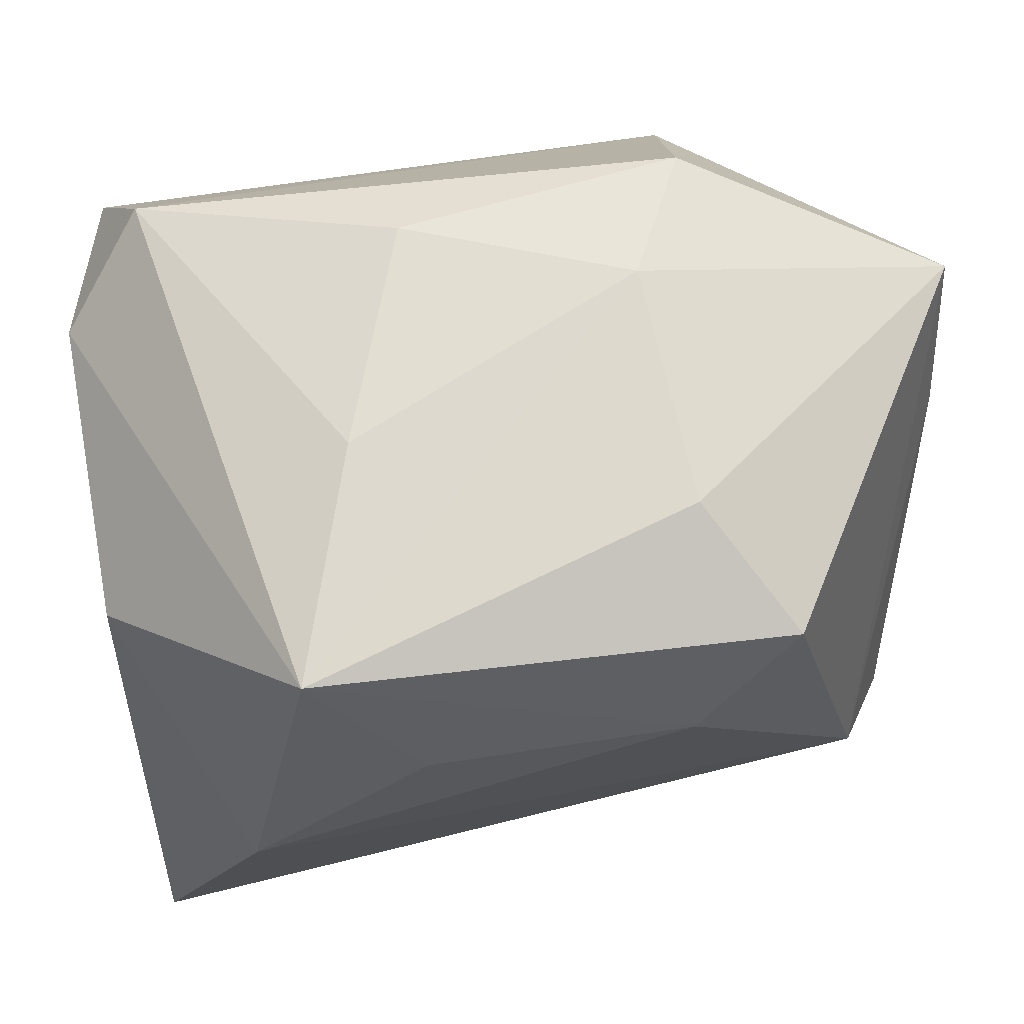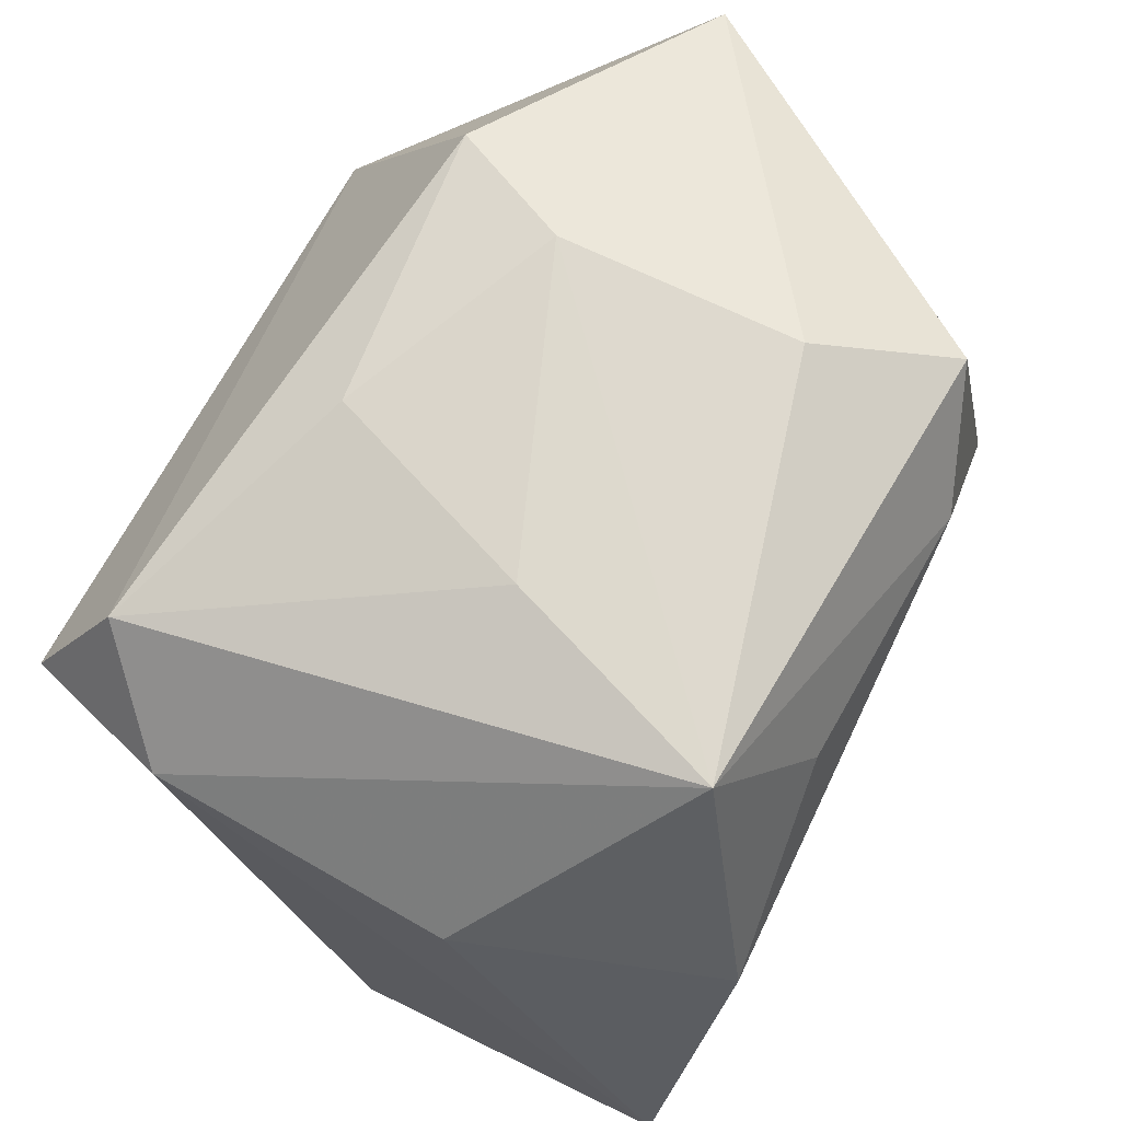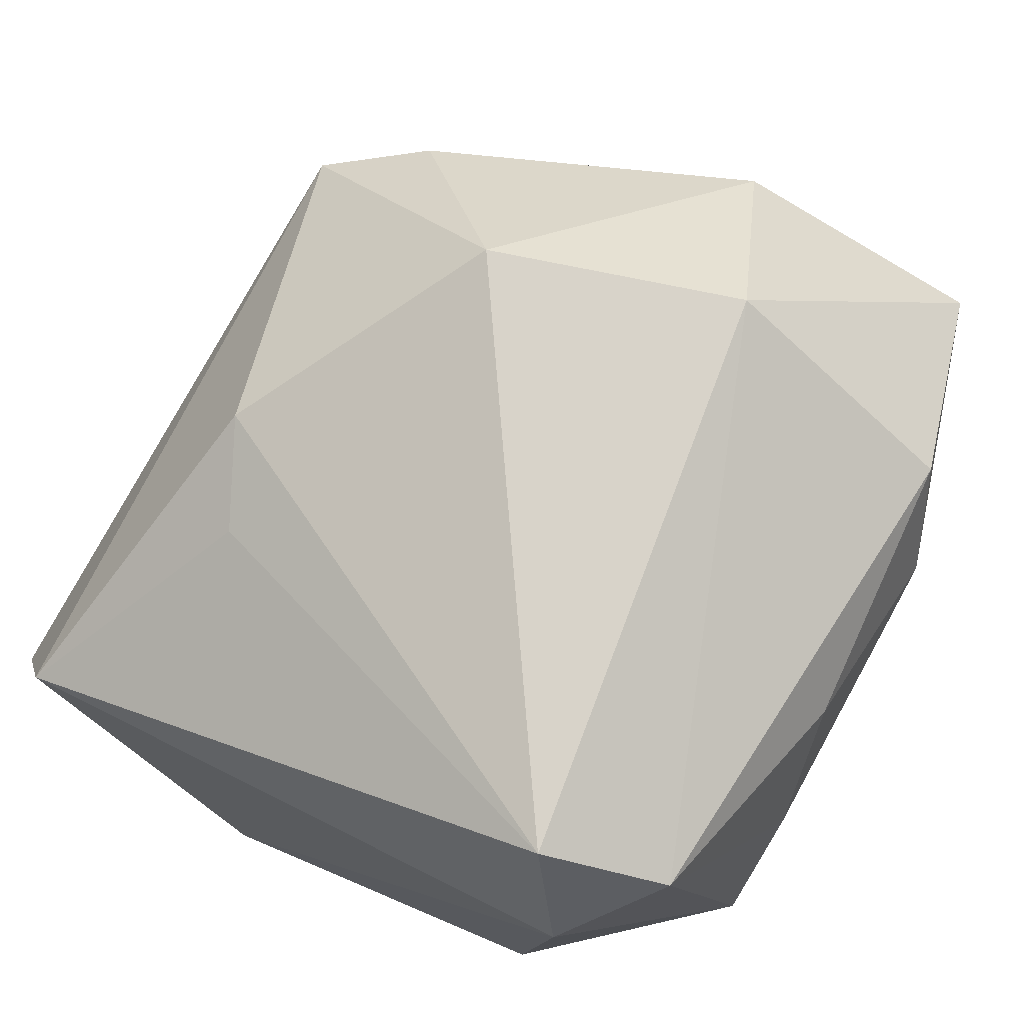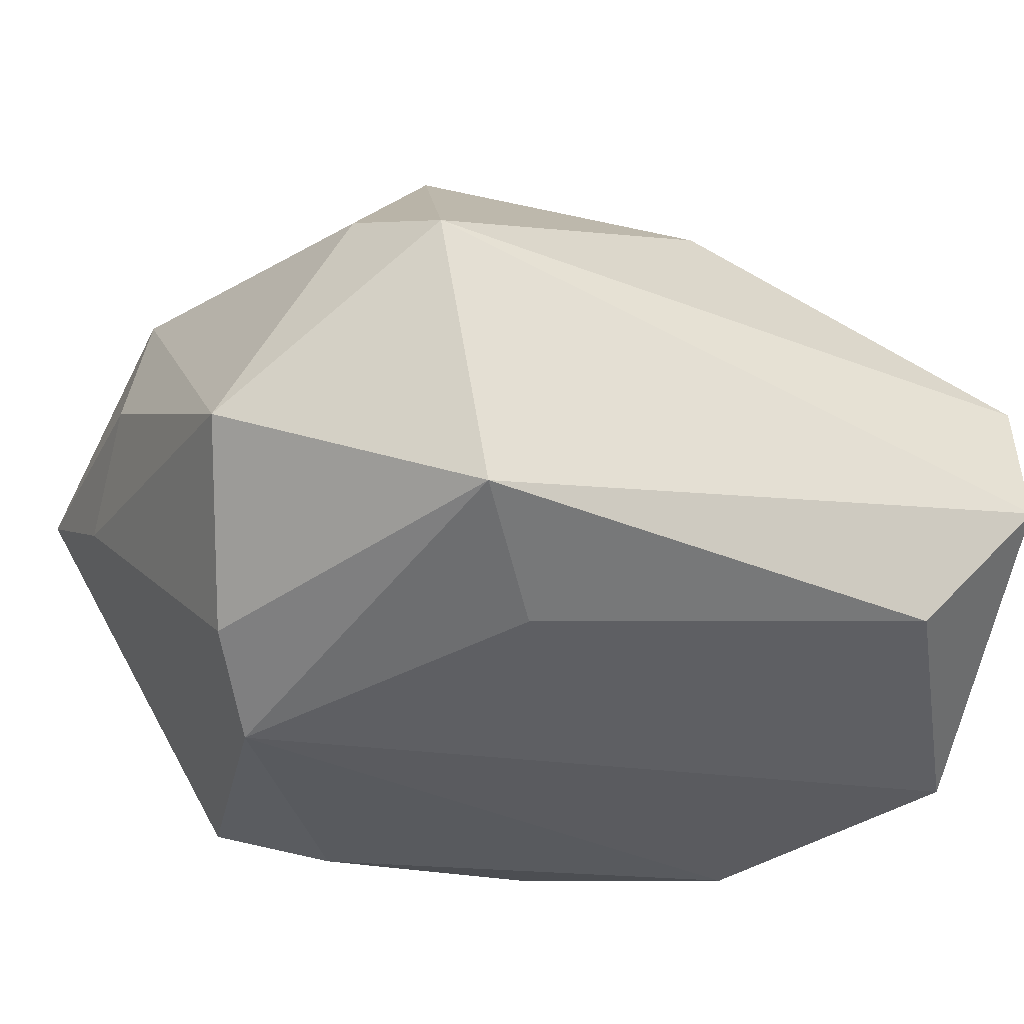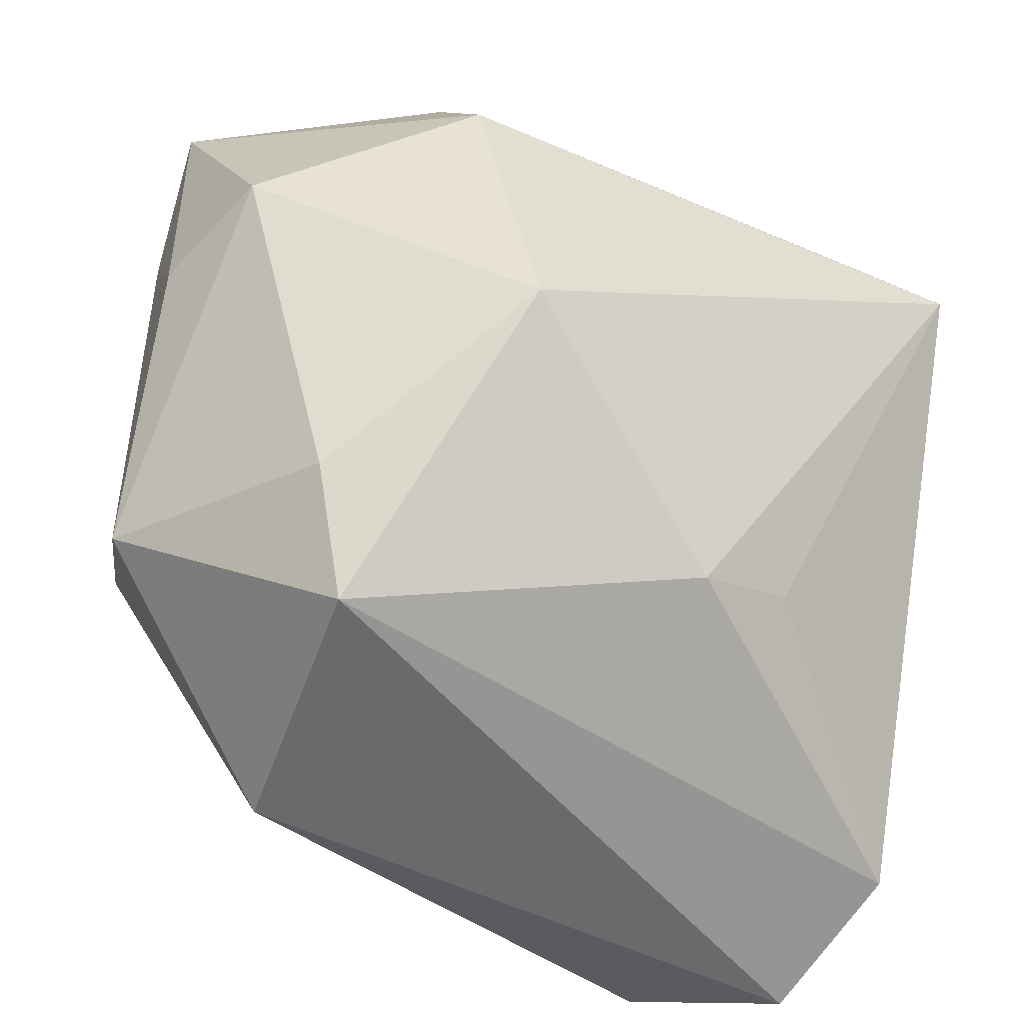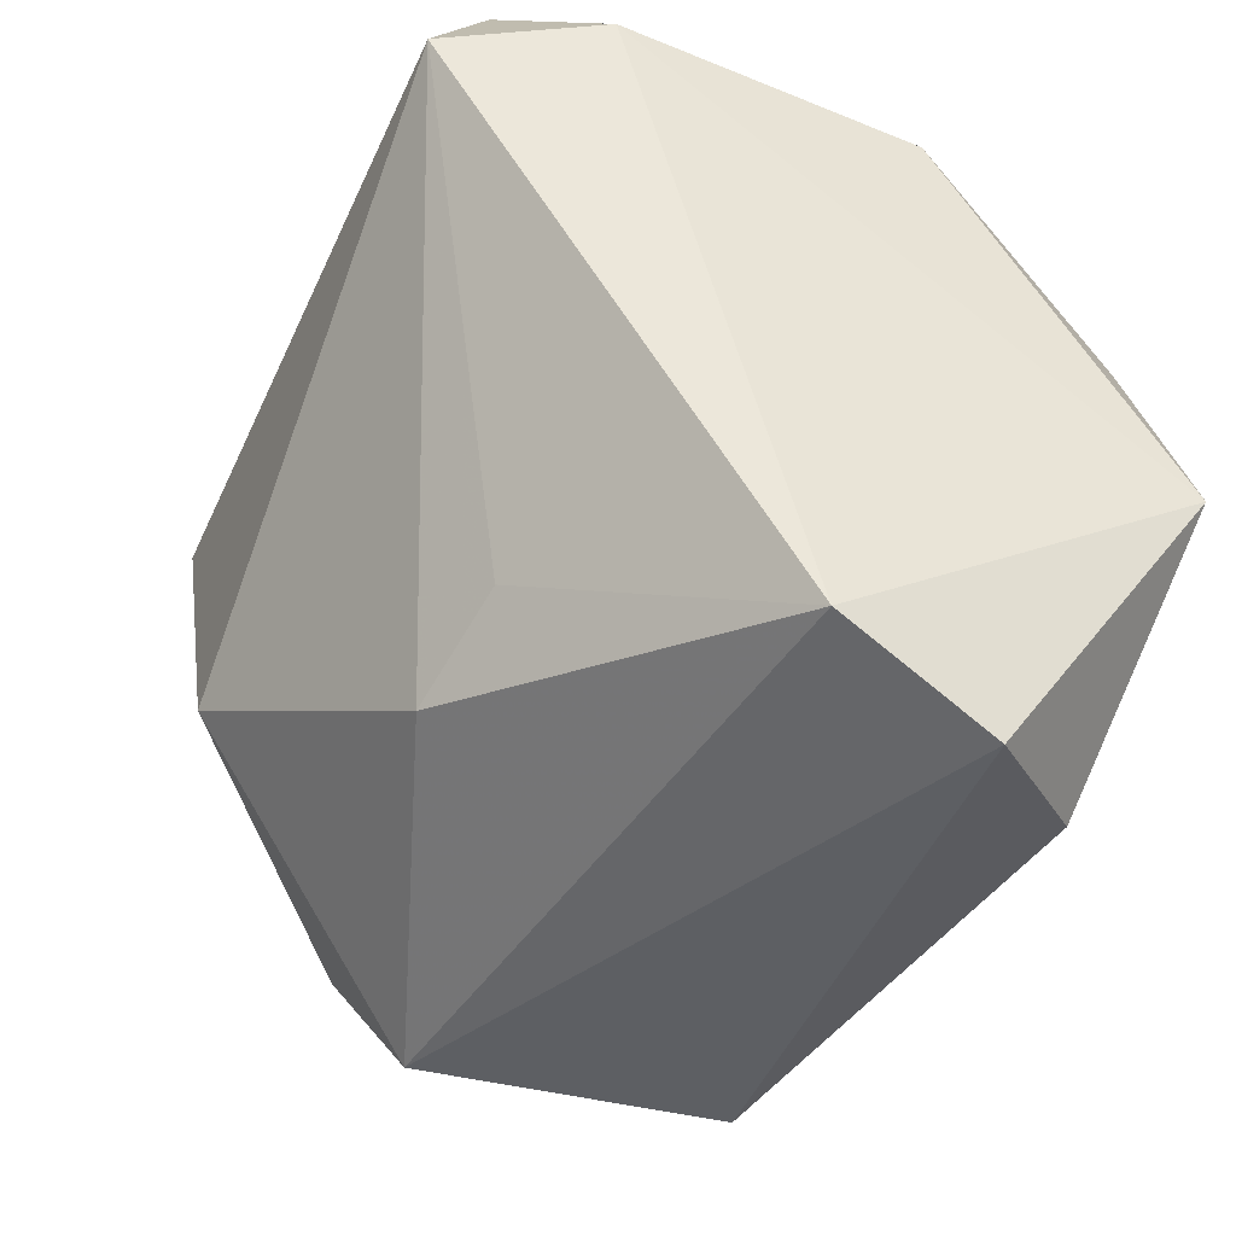
<metadata>
{"format":"obj","ext":"obj","renderer":"f3d","projection":"perspective","resolution":1024,"background":"white","views":[{"elev":71.9,"azim":168.2,"up":"+Y"},{"elev":71.6,"azim":116.6,"up":"+Y"},{"elev":75.6,"azim":118.0,"up":"+Z"},{"elev":-28.7,"azim":-23.3,"up":"+Z"},{"elev":-50.8,"azim":-29.1,"up":"+Y"},{"elev":-44.8,"azim":65.5,"up":"+Y"}]}
</metadata>
<code>
v 0.004731 -0.02154 0.01637
v 0.008451 0.01782 -0.02092
v -0.0323 0.02121 0.00484
v 0.01792 -0.0286 -0.01626
v 0.02087 0.008167 -0.02229
v -0.00802 -0.01984 -0.01737
v 0.02679 0.01611 0.01436
v -0.0217 -0.02008 0.01146
v -0.01106 0.02732 0.006213
v -0.0145 -0.0281 -0.01213
v 0.02759 0.01418 -0.005603
v 0.02887 -0.01172 -0.02078
v -0.01574 0.02472 0.01481
v 0.02711 -0.02804 0.00266
v 0.02048 0.02159 0.02002
v -0.02996 0.003302 0.01432
v -0.02602 -0.006924 -0.0158
v -0.01638 0.02363 -0.01876
v -0.01748 0.007825 0.0248
v 0.003493 0.0258 0.01305
v -0.03146 0.01094 -0.0006488
v -0.03004 -0.0162 -0.004236
v -0.01141 0.02732 -0.009958
v 0.02326 0.01293 0.0248
v -0.03221 0.002077 0.005295
v -0.01242 -0.01003 0.02432
v 0.009469 0.02723 -0.001534
v -0.009035 0.0175 -0.02186
v -0.01799 -0.02775 0.007739
v 0.01524 0.02732 -0.01673
v 0.01223 -0.01797 0.01494
v -0.02199 -0.001382 -0.02095
v 0.02526 -0.03189 -0.007909
f 24 19 26
f 12 32 5
f 5 11 12
f 30 11 5
f 30 5 2
f 19 3 16
f 16 26 19
f 17 10 22
f 32 10 17
f 18 3 23
f 32 3 18
f 23 30 18
f 12 14 33
f 12 33 4
f 4 33 10
f 24 26 1
f 15 19 24
f 24 14 7
f 7 15 24
f 7 14 12
f 12 11 7
f 7 11 30
f 30 15 7
f 28 5 32
f 28 2 5
f 32 18 28
f 30 2 28
f 28 18 30
f 27 15 30
f 20 15 27
f 23 3 9
f 20 27 9
f 9 30 23
f 9 27 30
f 22 16 25
f 25 16 3
f 21 3 32
f 32 17 21
f 21 17 22
f 22 25 21
f 21 25 3
f 6 10 32
f 6 4 10
f 6 32 12
f 12 4 6
f 31 14 24
f 24 1 31
f 31 1 14
f 8 16 22
f 26 16 8
f 29 1 26
f 26 8 29
f 29 33 14
f 14 1 29
f 10 33 29
f 22 10 29
f 29 8 22
f 13 3 19
f 13 9 3
f 20 9 13
f 19 15 13
f 13 15 20

</code>
